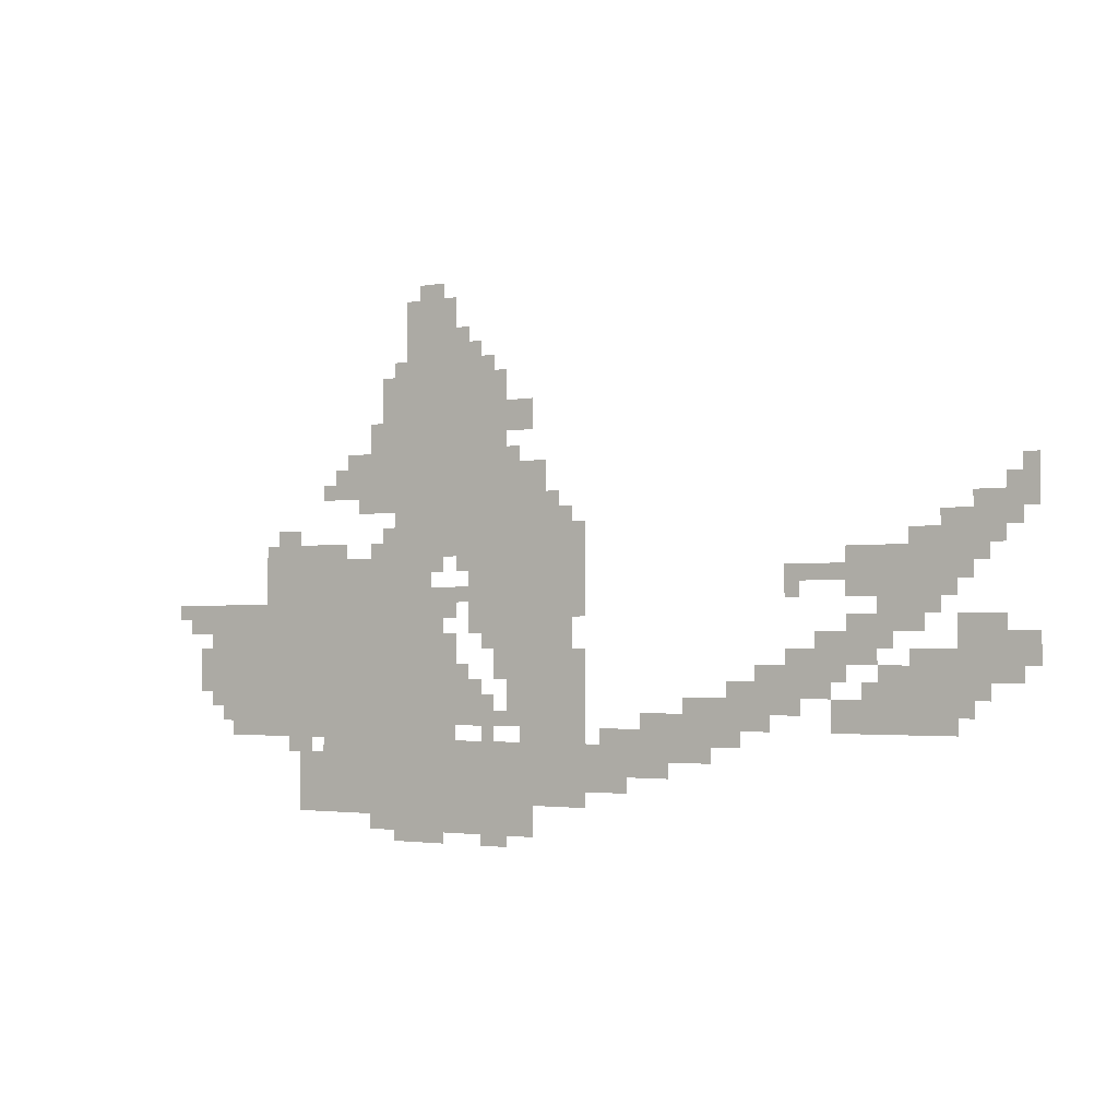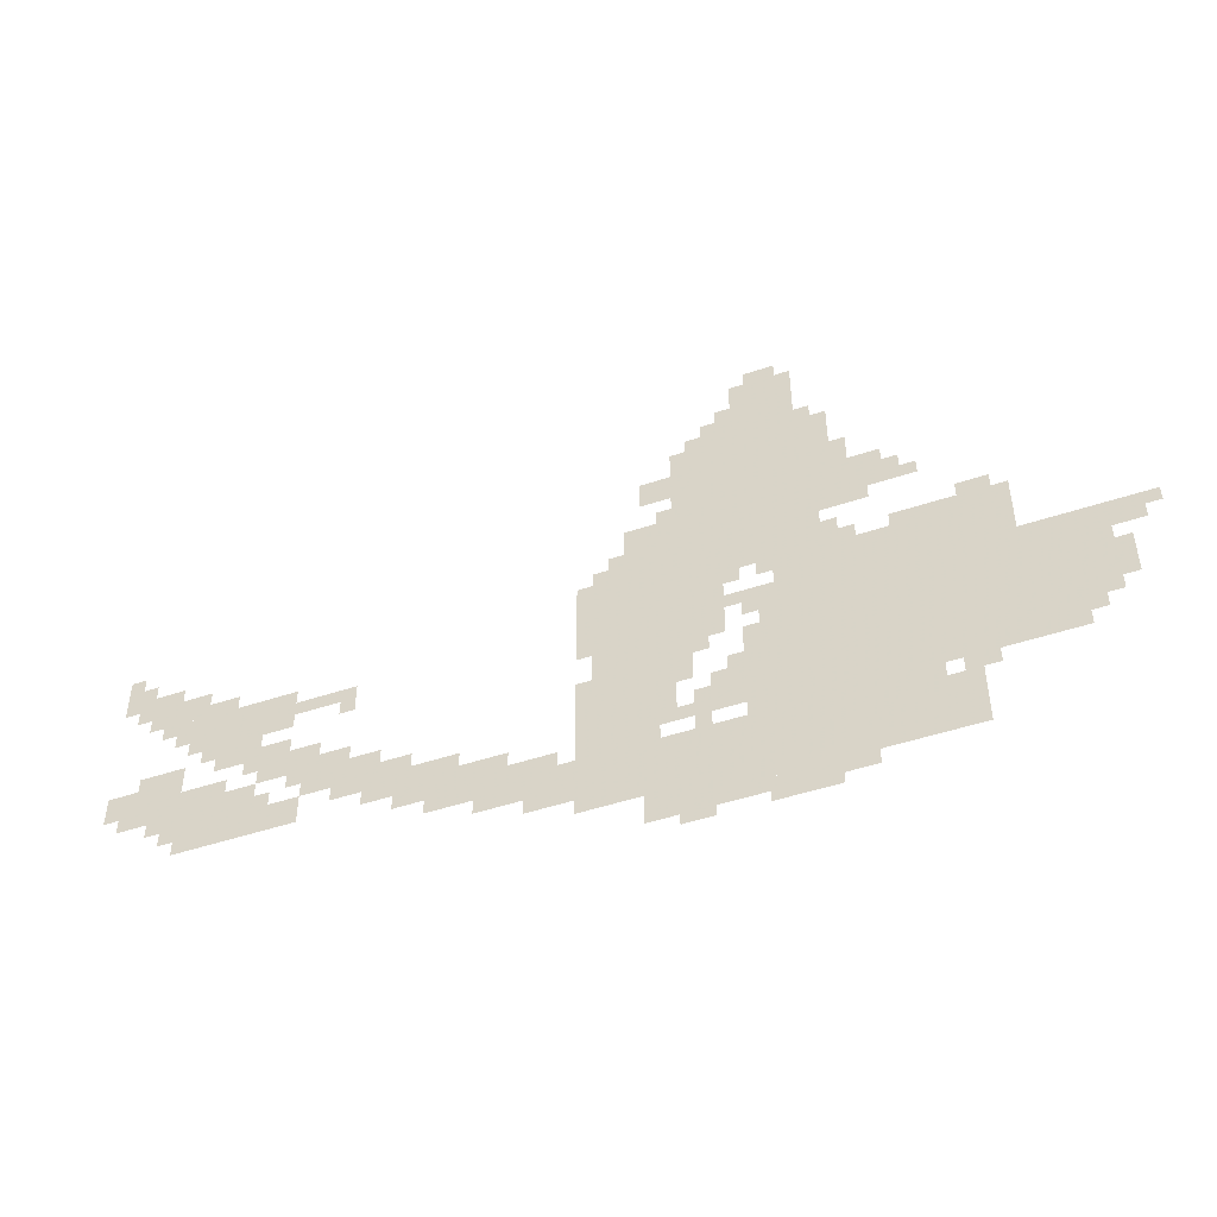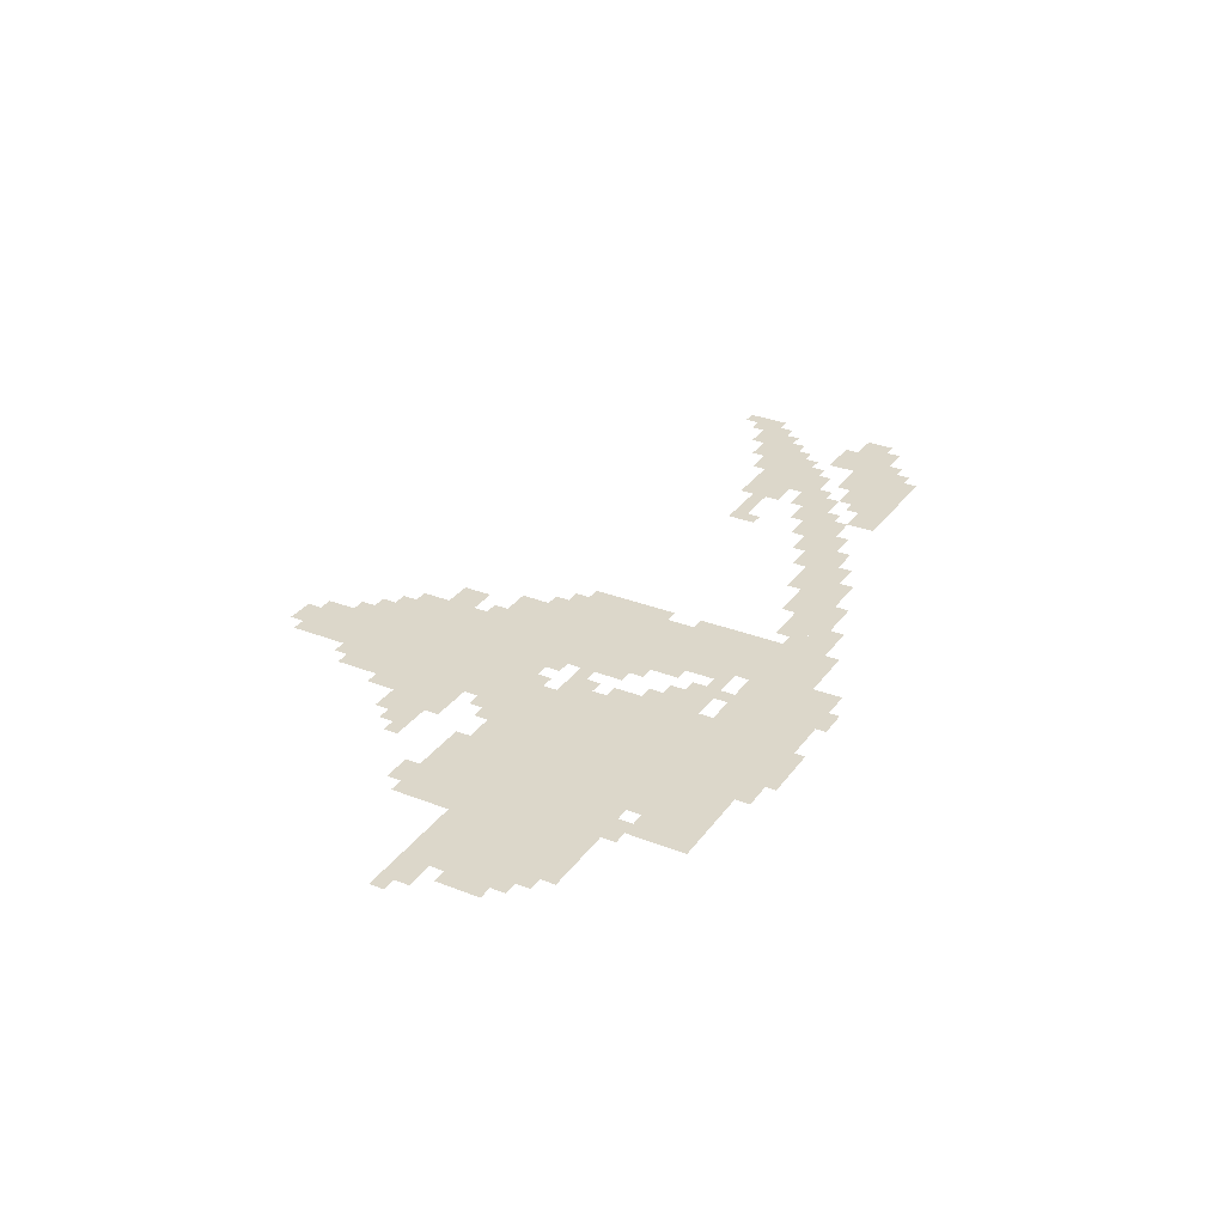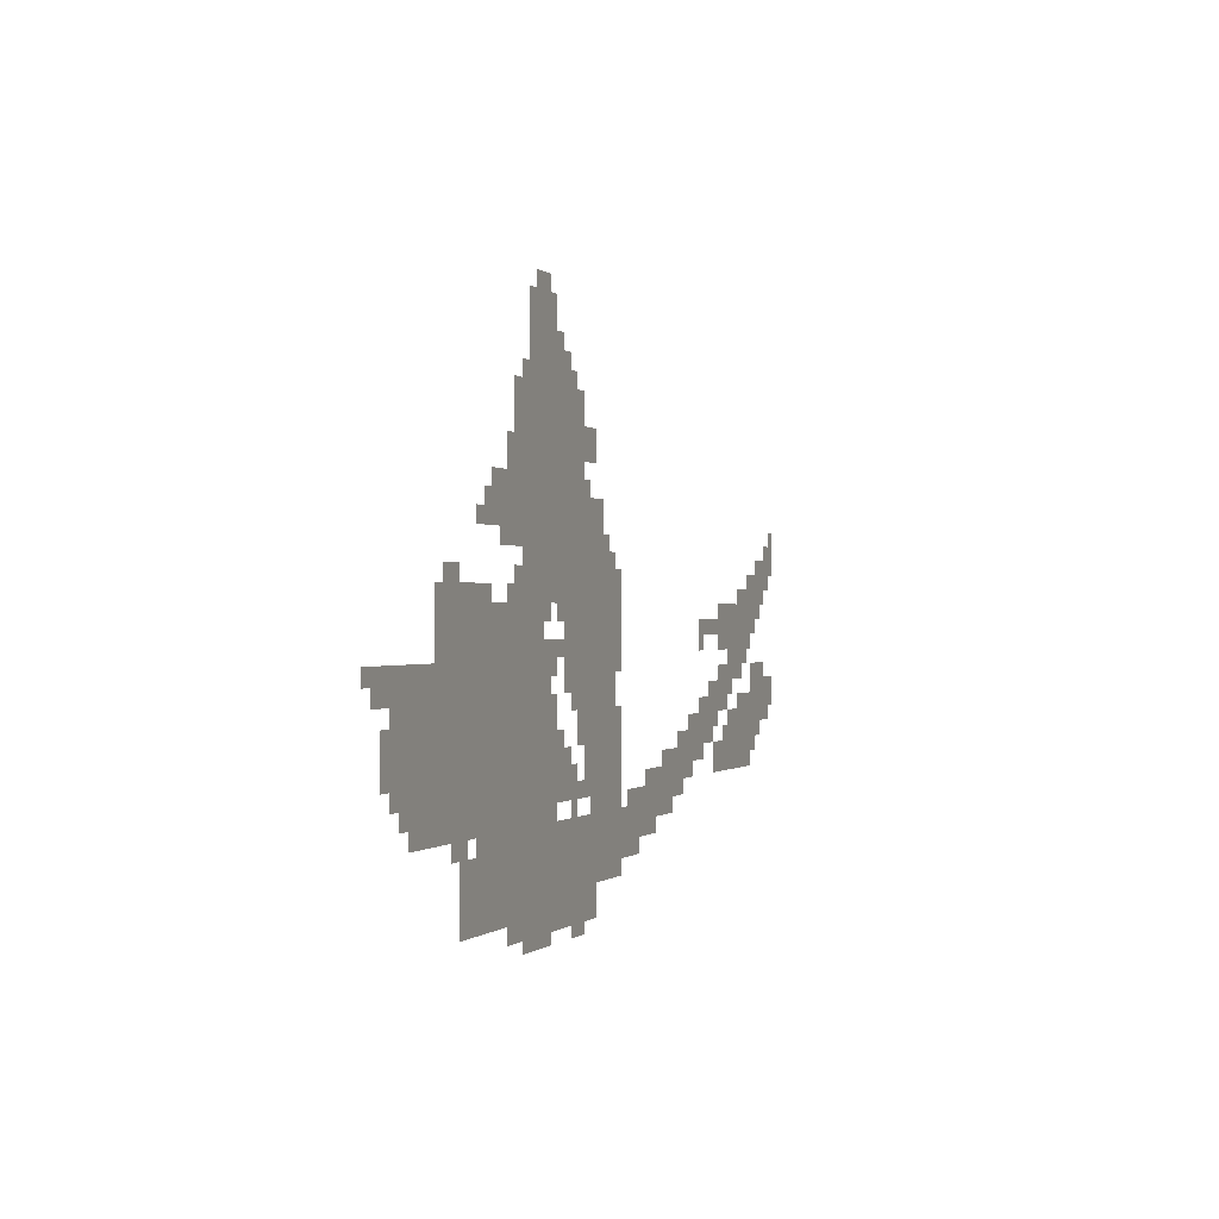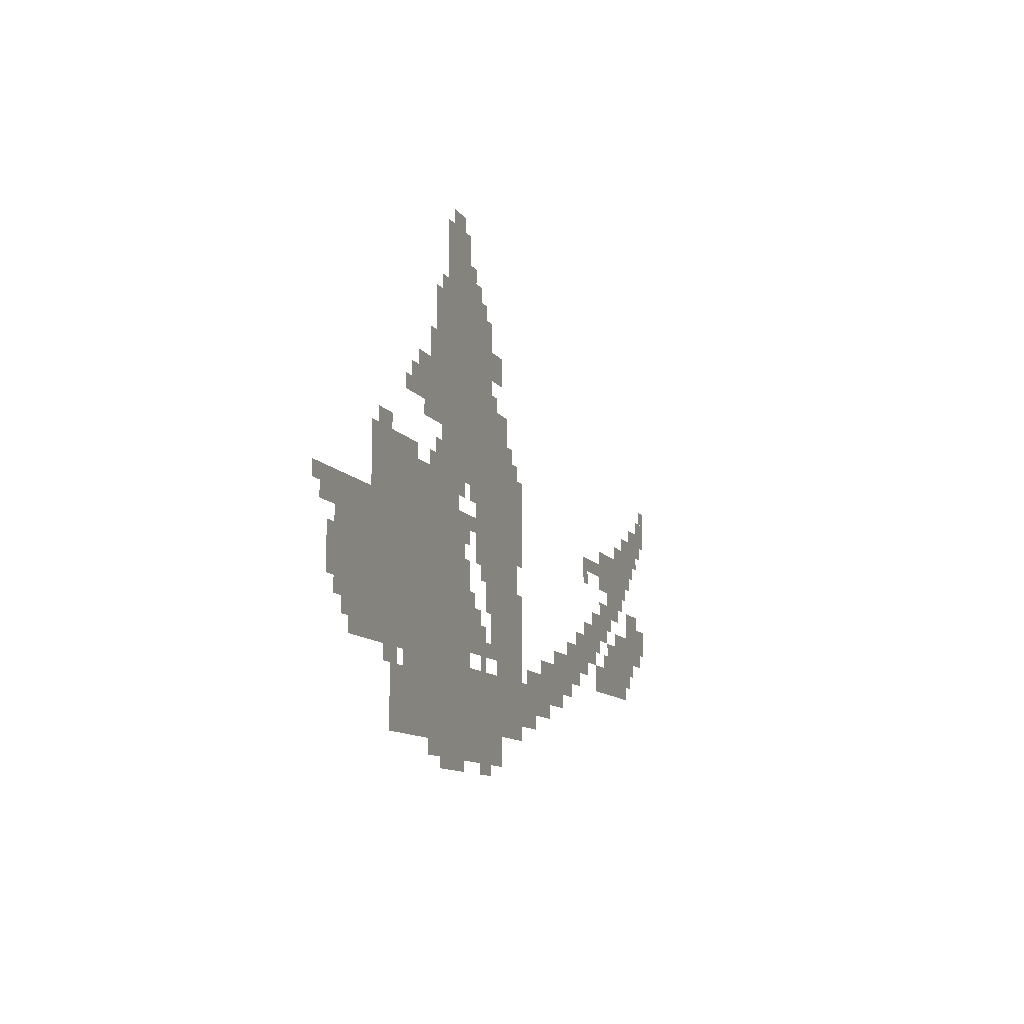
<metadata>
{"format":"obj","ext":"obj","renderer":"f3d","projection":"perspective","resolution":1024,"background":"white","views":[{"elev":-2.3,"azim":33.1,"up":"+Y"},{"elev":-47.8,"azim":-159.3,"up":"+Y"},{"elev":30.8,"azim":-60.6,"up":"+Z"},{"elev":-0.0,"azim":-69.1,"up":"+Y"},{"elev":-10.6,"azim":-70.1,"up":"+Y"}]}
</metadata>
<code>
g wuzang_front-mesh
v -1344 215 0
v -1344 599 0
v -1792 599 0
v -1792 215 0
v -1184 599 0
v -1184 1015 0
v -1440 1015 0
v -1440 599 0
v -992 343 0
v -992 695 0
v -1184 695 0
v -1184 343 0
v -1088 55 0
v -1088 215 0
v -1376 215 0
v -1376 55 0
v -1376 55 0
v -1376 215 0
v -1632 215 0
v -1632 55 0
v -960 87 0
v -960 343 0
v -1088 343 0
v -1088 87 0
v -160 503 0
v -160 599 0
v -384 599 0
v -384 503 0
v -160 247 0
v -160 375 0
v -320 375 0
v -320 247 0
v -1280 1015 0
v -1280 1143 0
v -1408 1143 0
v -1408 1015 0
v -1792 343 0
v -1792 503 0
v -1888 503 0
v -1888 343 0
v -1056 695 0
v -1056 791 0
v -1184 791 0
v -1184 695 0
v -64 343 0
v -64 471 0
v -160 471 0
v -160 343 0
v -1792 215 0
v -1792 343 0
v -1888 343 0
v -1888 215 0
v -1632 55 0
v -1632 183 0
v -1696 183 0
v -1696 55 0
v -672 183 0
v -672 247 0
v -800 247 0
v -800 183 0
v -320 375 0
v -320 439 0
v -448 439 0
v -448 375 0
v -64 599 0
v -64 663 0
v -192 663 0
v -192 599 0
v -1184 439 0
v -1184 567 0
v -1248 567 0
v -1248 439 0
v -1888 439 0
v -1888 503 0
v -2016 503 0
v -2016 439 0
v -1280 311 0
v -1280 439 0
v -1344 439 0
v -1344 311 0
v -800 183 0
v -800 247 0
v -928 247 0
v -928 183 0
v -1088 23 0
v -1088 55 0
v -1312 55 0
v -1312 23 0
v -1216 247 0
v -1216 343 0
v -1280 343 0
v -1280 247 0
v -224 439 0
v -224 503 0
v -320 503 0
v -320 439 0
v -1504 727 0
v -1504 823 0
v -1568 823 0
v -1568 727 0
v -320 247 0
v -320 311 0
v -416 311 0
v -416 247 0
v -1088 247 0
v -1088 343 0
v -1152 343 0
v -1152 247 0
v -1440 791 0
v -1440 887 0
v -1504 887 0
v -1504 791 0
v -1312 23 0
v -1312 55 0
v -1504 55 0
v -1504 23 0
v -1440 695 0
v -1440 791 0
v -1504 791 0
v -1504 695 0
v -544 247 0
v -544 311 0
v -640 311 0
v -640 247 0
v -640 247 0
v -640 311 0
v -736 311 0
v -736 247 0
v -416 311 0
v -416 375 0
v -512 375 0
v -512 311 0
v -1280 215 0
v -1280 311 0
v -1344 311 0
v -1344 215 0
v -1888 343 0
v -1888 439 0
v -1952 439 0
v -1952 343 0
v -1280 471 0
v -1280 535 0
v -1344 535 0
v -1344 471 0
v 0 375 0
v 0 439 0
v -64 439 0
v -64 375 0
v 0 663 0
v 0 727 0
v -64 727 0
v -64 663 0
v -1088 855 0
v -1088 919 0
v -1152 919 0
v -1152 855 0
v -1568 599 0
v -1568 631 0
v -1696 631 0
v -1696 599 0
v -512 311 0
v -512 375 0
v -576 375 0
v -576 311 0
v -1888 279 0
v -1888 343 0
v -1952 343 0
v -1952 279 0
v -864 151 0
v -864 183 0
v -960 183 0
v -960 151 0
v -1696 599 0
v -1696 631 0
v -1792 631 0
v -1792 599 0
v -960 471 0
v -960 567 0
v -992 567 0
v -992 471 0
v -960 567 0
v -960 663 0
v -992 663 0
v -992 567 0
v -1152 791 0
v -1152 887 0
v -1184 887 0
v -1184 791 0
v -768 151 0
v -768 183 0
v -864 183 0
v -864 151 0
v -1152 887 0
v -1152 983 0
v -1184 983 0
v -1184 887 0
v -1440 599 0
v -1440 663 0
v -1472 663 0
v -1472 599 0
v -1696 631 0
v -1696 663 0
v -1760 663 0
v -1760 631 0
v -96 567 0
v -96 599 0
v -160 599 0
v -160 567 0
v -192 599 0
v -192 631 0
v -256 631 0
v -256 599 0
v -1248 1015 0
v -1248 1079 0
v -1280 1079 0
v -1280 1015 0
v -1312 1143 0
v -1312 1175 0
v -1376 1175 0
v -1376 1143 0
v -64 663 0
v -64 695 0
v -128 695 0
v -128 663 0
v -1568 727 0
v -1568 791 0
v -1600 791 0
v -1600 727 0
v -320 439 0
v -320 471 0
v -384 471 0
v -384 439 0
v -608 215 0
v -608 247 0
v -672 247 0
v -672 215 0
v -480 279 0
v -480 311 0
v -544 311 0
v -544 279 0
v -1152 0 0
v -1152 23 0
v -1216 23 0
v -1216 0 0
v -1664 183 0
v -1664 215 0
v -1728 215 0
v -1728 183 0
v -960 343 0
v -960 407 0
v -992 407 0
v -992 343 0
v -448 375 0
v -448 407 0
v -512 407 0
v -512 375 0
v -576 311 0
v -576 343 0
v -640 343 0
v -640 311 0
v -96 311 0
v -96 343 0
v -160 343 0
v -160 311 0
v -1184 567 0
v -1184 599 0
v -1248 599 0
v -1248 567 0
v -160 375 0
v -160 407 0
v -224 407 0
v -224 375 0
v -1952 343 0
v -1952 407 0
v -1984 407 0
v -1984 343 0
v -1376 0 0
v -1376 23 0
v -1440 23 0
v -1440 0 0
v -384 535 0
v -384 567 0
v -448 567 0
v -448 535 0
v -448 535 0
v -448 567 0
v -512 567 0
v -512 535 0
v -1312 0 0
v -1312 23 0
v -1376 23 0
v -1376 0 0
v -736 247 0
v -736 279 0
v -800 279 0
v -800 247 0
v -864 119 0
v -864 151 0
v -928 151 0
v -928 119 0
v -1184 247 0
v -1184 311 0
v -1216 311 0
v -1216 247 0
v -1440 919 0
v -1440 983 0
v -1472 983 0
v -1472 919 0
v -32 343 0
v -32 375 0
v -64 375 0
v -64 343 0
v -480 503 0
v -480 535 0
v -512 535 0
v -512 503 0
v -1184 407 0
v -1184 439 0
v -1216 439 0
v -1216 407 0
v -2016 471 0
v -2016 503 0
v -2047 503 0
v -2047 471 0
v -192 471 0
v -192 503 0
v -224 503 0
v -224 471 0
v -1312 439 0
v -1312 471 0
v -1344 471 0
v -1344 439 0
v -288 407 0
v -288 439 0
v -320 439 0
v -320 407 0
v -1248 503 0
v -1248 535 0
v -1280 535 0
v -1280 503 0
v -1152 247 0
v -1152 279 0
v -1184 279 0
v -1184 247 0
v -1888 247 0
v -1888 279 0
v -1920 279 0
v -1920 247 0
v -320 311 0
v -320 343 0
v -352 343 0
v -352 311 0
v -128 279 0
v -128 311 0
v -160 311 0
v -160 279 0
v -1248 343 0
v -1248 375 0
v -1280 375 0
v -1280 343 0
v -384 343 0
v -384 375 0
v -416 375 0
v -416 343 0
v -1088 215 0
v -1088 247 0
v -1120 247 0
v -1120 215 0
v -928 183 0
v -928 215 0
v -960 215 0
v -960 183 0
v -128 535 0
v -128 567 0
v -160 567 0
v -160 535 0
v -800 247 0
v -800 279 0
v -832 279 0
v -832 247 0
v -1184 215 0
v -1184 247 0
v -1216 247 0
v -1216 215 0
v -1216 1015 0
v -1216 1047 0
v -1248 1047 0
v -1248 1015 0
v -928 119 0
v -928 151 0
v -960 151 0
v -960 119 0
v -1248 567 0
v -1248 599 0
v -1280 599 0
v -1280 567 0
v -1440 887 0
v -1440 919 0
v -1472 919 0
v -1472 887 0
v -1952 311 0
v -1952 343 0
v -1984 343 0
v -1984 311 0
v -224 375 0
v -224 407 0
v -256 407 0
v -256 375 0
v -32 631 0
v -32 663 0
v -64 663 0
v -64 631 0
v -1504 695 0
v -1504 727 0
v -1536 727 0
v -1536 695 0
v -1312 567 0
v -1312 599 0
v -1344 599 0
v -1344 567 0
v -1472 599 0
v -1472 631 0
v -1504 631 0
v -1504 599 0
v 0 727 0
v 0 759 0
v -32 759 0
v -32 727 0
v -1120 791 0
v -1120 823 0
v -1152 823 0
v -1152 791 0
v -1024 695 0
v -1024 727 0
v -1056 727 0
v -1056 695 0
v -1600 727 0
v -1600 759 0
v -1632 759 0
v -1632 727 0
g wuzang_front-mesh_0
f 3 2 1
f 1 4 3
f 7 6 5
f 5 8 7
f 11 10 9
f 9 12 11
f 15 14 13
f 13 16 15
f 19 18 17
f 17 20 19
f 23 22 21
f 21 24 23
f 27 26 25
f 25 28 27
f 31 30 29
f 29 32 31
f 35 34 33
f 33 36 35
f 39 38 37
f 37 40 39
f 43 42 41
f 41 44 43
f 47 46 45
f 45 48 47
f 51 50 49
f 49 52 51
f 55 54 53
f 53 56 55
f 59 58 57
f 57 60 59
f 63 62 61
f 61 64 63
f 67 66 65
f 65 68 67
f 71 70 69
f 69 72 71
f 75 74 73
f 73 76 75
f 79 78 77
f 77 80 79
f 83 82 81
f 81 84 83
f 87 86 85
f 85 88 87
f 91 90 89
f 89 92 91
f 95 94 93
f 93 96 95
f 99 98 97
f 97 100 99
f 103 102 101
f 101 104 103
f 107 106 105
f 105 108 107
f 111 110 109
f 109 112 111
f 115 114 113
f 113 116 115
f 119 118 117
f 117 120 119
f 123 122 121
f 121 124 123
f 127 126 125
f 125 128 127
f 131 130 129
f 129 132 131
f 135 134 133
f 133 136 135
f 139 138 137
f 137 140 139
f 143 142 141
f 141 144 143
f 147 146 145
f 145 148 147
f 151 150 149
f 149 152 151
f 155 154 153
f 153 156 155
f 159 158 157
f 157 160 159
f 163 162 161
f 161 164 163
f 167 166 165
f 165 168 167
f 171 170 169
f 169 172 171
f 175 174 173
f 173 176 175
f 179 178 177
f 177 180 179
f 183 182 181
f 181 184 183
f 187 186 185
f 185 188 187
f 191 190 189
f 189 192 191
f 195 194 193
f 193 196 195
f 199 198 197
f 197 200 199
f 203 202 201
f 201 204 203
f 207 206 205
f 205 208 207
f 211 210 209
f 209 212 211
f 215 214 213
f 213 216 215
f 219 218 217
f 217 220 219
f 223 222 221
f 221 224 223
f 227 226 225
f 225 228 227
f 231 230 229
f 229 232 231
f 235 234 233
f 233 236 235
f 239 238 237
f 237 240 239
f 243 242 241
f 241 244 243
f 247 246 245
f 245 248 247
f 251 250 249
f 249 252 251
f 255 254 253
f 253 256 255
f 259 258 257
f 257 260 259
f 263 262 261
f 261 264 263
f 267 266 265
f 265 268 267
f 271 270 269
f 269 272 271
f 275 274 273
f 273 276 275
f 279 278 277
f 277 280 279
f 283 282 281
f 281 284 283
f 287 286 285
f 285 288 287
f 291 290 289
f 289 292 291
f 295 294 293
f 293 296 295
f 299 298 297
f 297 300 299
f 303 302 301
f 301 304 303
f 307 306 305
f 305 308 307
f 311 310 309
f 309 312 311
f 315 314 313
f 313 316 315
f 319 318 317
f 317 320 319
f 323 322 321
f 321 324 323
f 327 326 325
f 325 328 327
f 331 330 329
f 329 332 331
f 335 334 333
f 333 336 335
f 339 338 337
f 337 340 339
f 343 342 341
f 341 344 343
f 347 346 345
f 345 348 347
f 351 350 349
f 349 352 351
f 355 354 353
f 353 356 355
f 359 358 357
f 357 360 359
f 363 362 361
f 361 364 363
f 367 366 365
f 365 368 367
f 371 370 369
f 369 372 371
f 375 374 373
f 373 376 375
f 379 378 377
f 377 380 379
f 383 382 381
f 381 384 383
f 387 386 385
f 385 388 387
f 391 390 389
f 389 392 391
f 395 394 393
f 393 396 395
f 399 398 397
f 397 400 399
f 403 402 401
f 401 404 403
f 407 406 405
f 405 408 407
f 411 410 409
f 409 412 411
f 415 414 413
f 413 416 415
f 419 418 417
f 417 420 419
f 423 422 421
f 421 424 423
f 427 426 425
f 425 428 427
f 431 430 429
f 429 432 431
f 435 434 433
f 433 436 435
f 439 438 437
f 437 440 439

</code>
